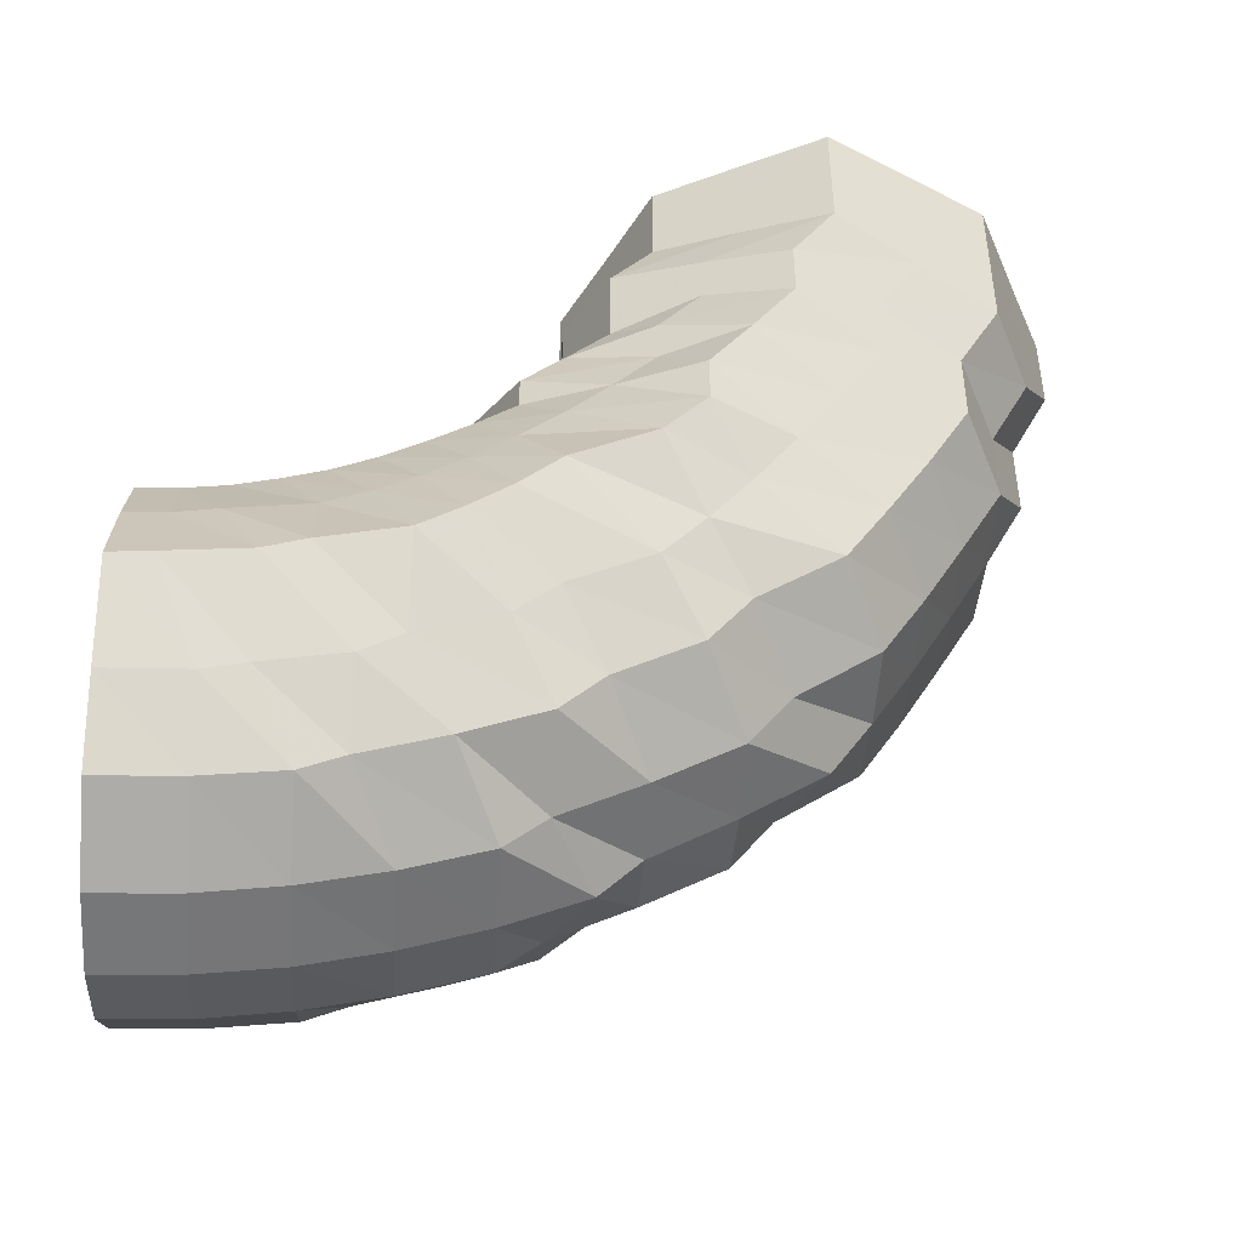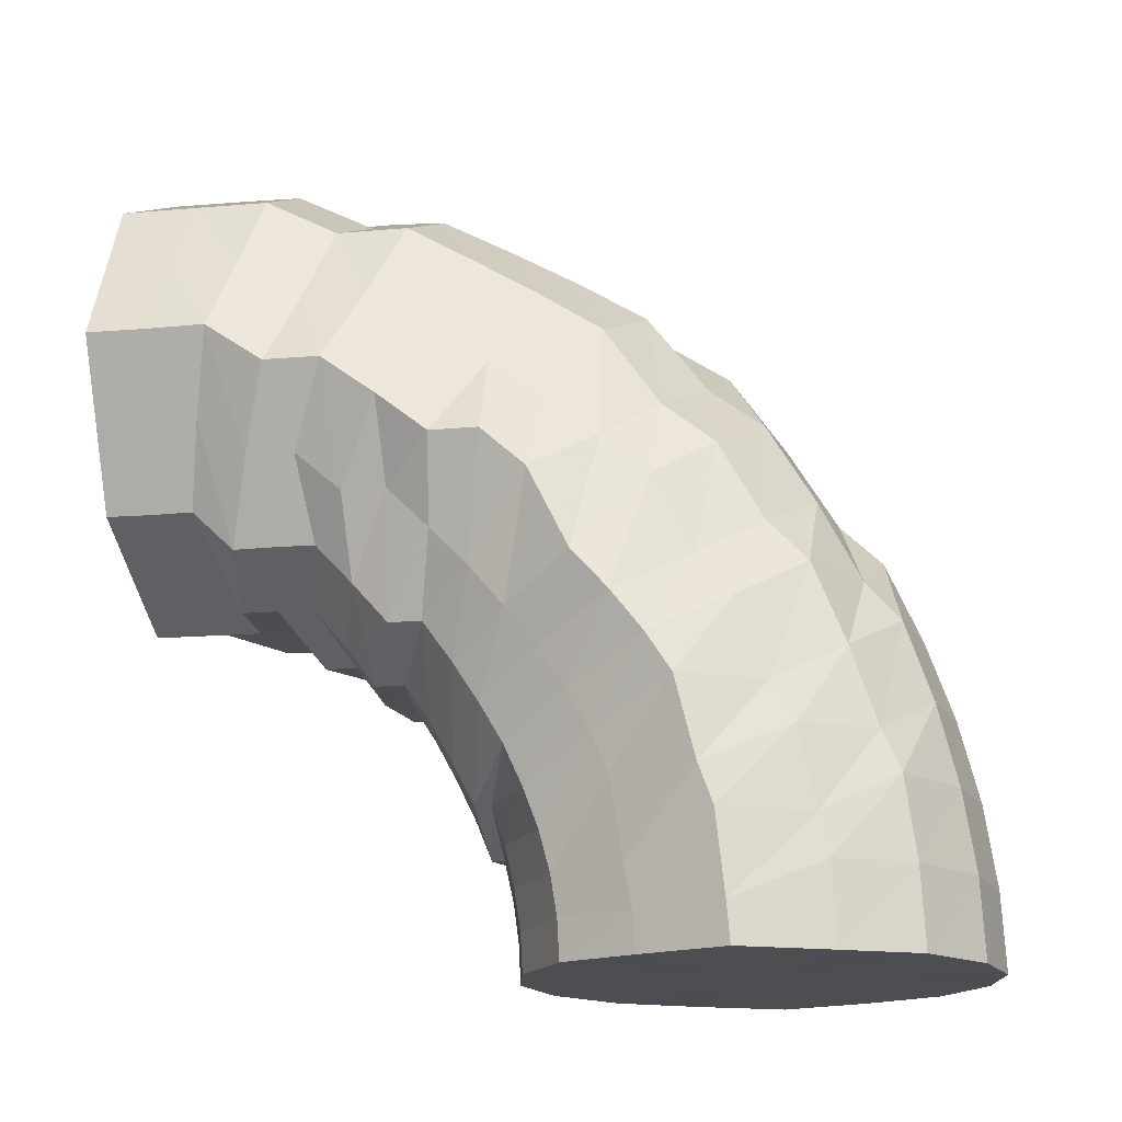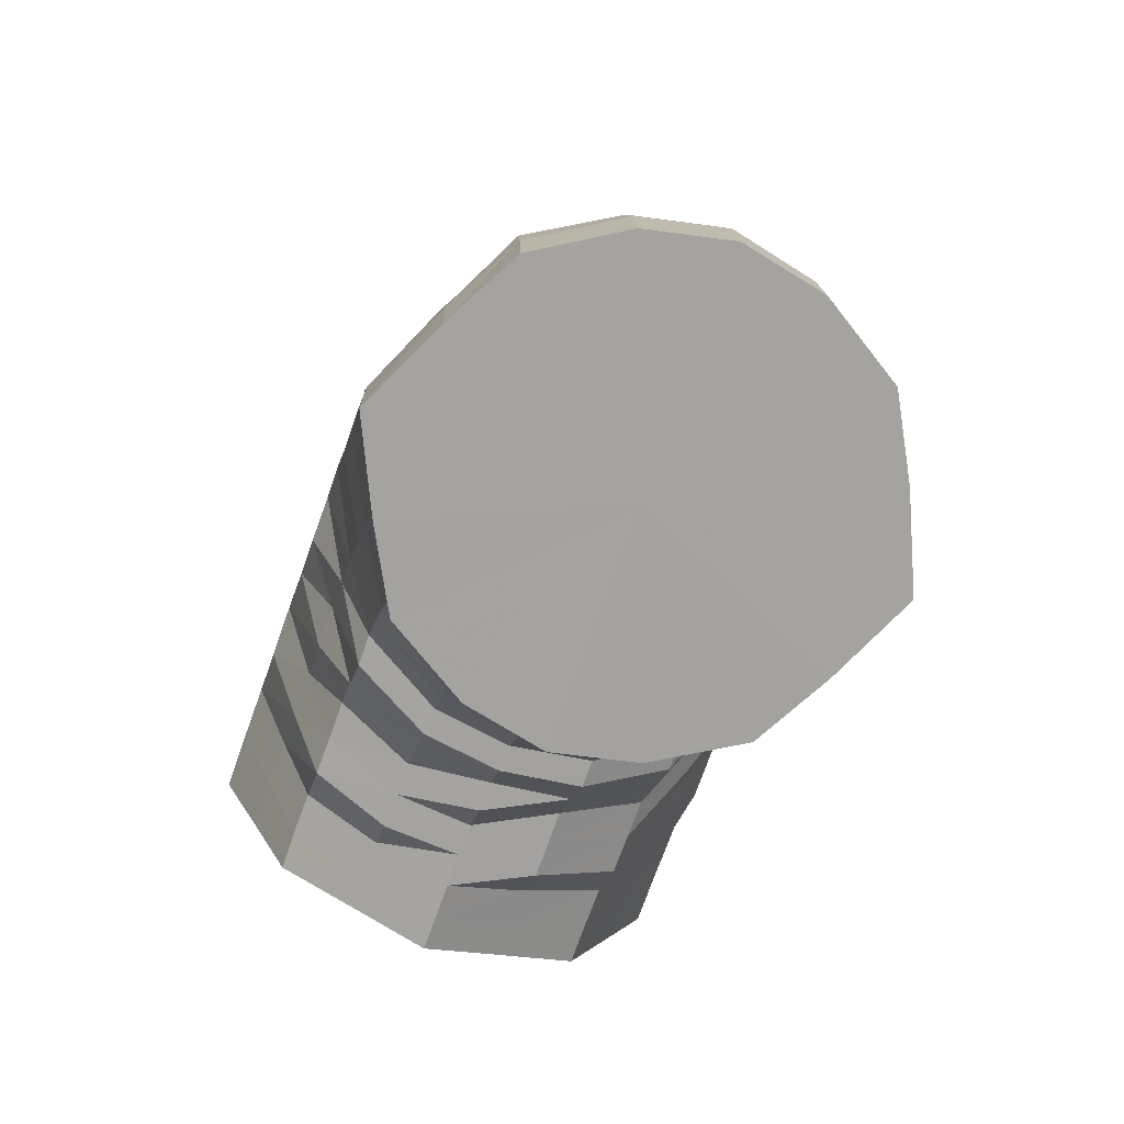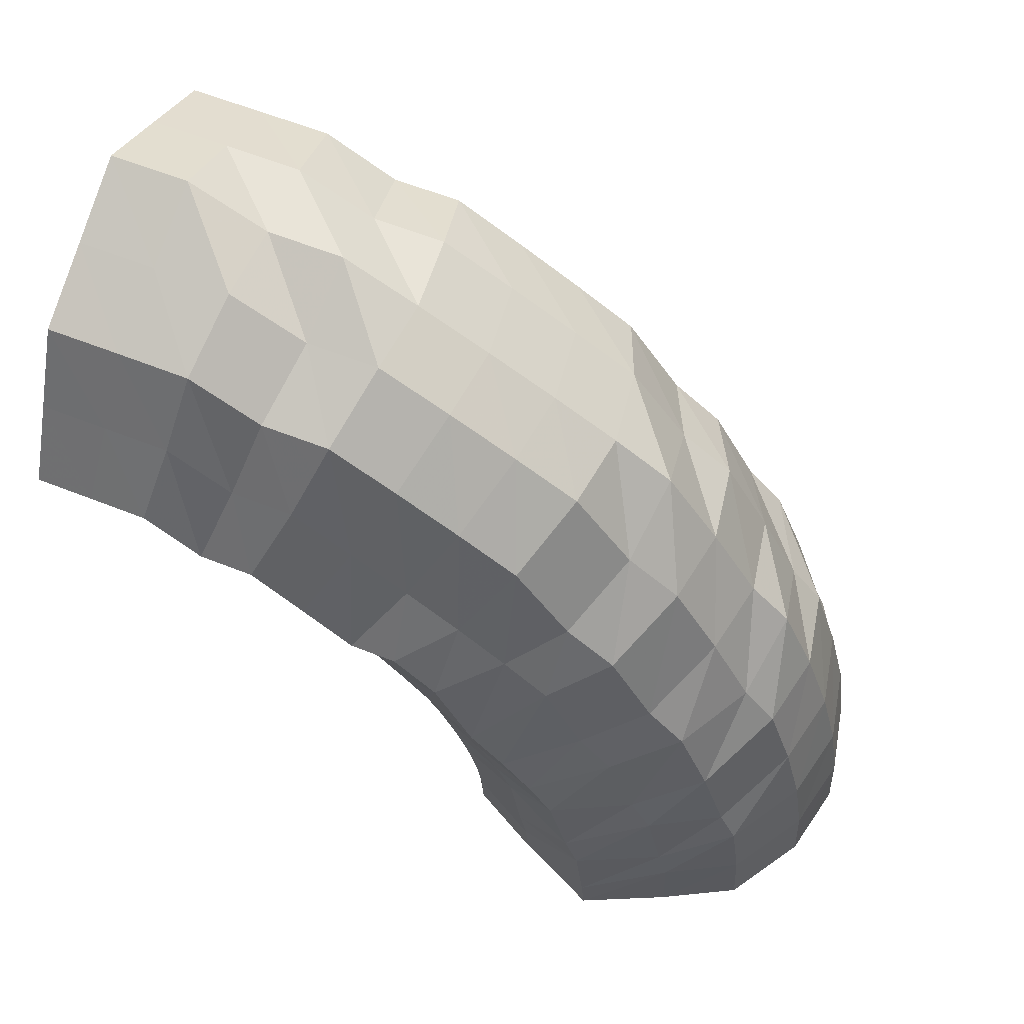
<metadata>
{"format":"obj","ext":"obj","renderer":"f3d","projection":"perspective","resolution":1024,"background":"white","views":[{"elev":-44.9,"azim":86.2,"up":"+Z"},{"elev":-16.7,"azim":100.4,"up":"+Y"},{"elev":-72.8,"azim":160.3,"up":"+Y"},{"elev":60.5,"azim":112.2,"up":"+Y"}]}
</metadata>
<code>
o 27805
v 2240 1879 13.44
v 2240 1879 13.44
v 2240 1879 13.45
v 2240 1879 13.45
v 2240 1879 13.46
v 2240 1879 13.45
v 2240 1879 13.46
v 2240 1879 13.48
v 2240 1879 13.46
v 2240 1879 13.45
v 2240 1879 13.45
v 2240 1879 13.46
v 2240 1879 13.45
v 2240 1879 13.45
v 2240 1879 13.45
v 2240 1879 13.44
v 2240 1879 13.45
v 2240 1879 13.46
v 2240 1879 13.46
v 2240 1879 13.47
v 2240 1879 13.46
v 2240 1879 13.45
v 2240 1879 13.46
v 2240 1879 13.48
v 2240 1879 13.49
v 2240 1879 13.48
v 2240 1879 13.46
v 2240 1879 13.48
v 2240 1879 13.5
v 2240 1879 13.51
v 2240 1879 13.5
v 2240 1879 13.48
v 2240 1879 13.5
v 2240 1879 13.53
v 2240 1879 13.53
v 2240 1879 13.52
v 2240 1879 13.5
v 2240 1879 13.52
v 2240 1879 13.54
v 2240 1879 13.55
v 2240 1879 13.54
v 2240 1879 13.52
v 2240 1879 13.54
v 2240 1879 13.56
v 2240 1879 13.56
v 2240 1879 13.55
v 2240 1879 13.54
v 2240 1879 13.55
v 2240 1879 13.56
v 2240 1879 13.56
v 2240 1879 13.56
v 2240 1879 13.55
v 2240 1879 13.56
v 2240 1879 13.56
v 2240 1879 13.56
v 2240 1879 13.55
v 2240 1879 13.56
v 2240 1879 13.55
v 2240 1879 13.54
v 2240 1879 13.55
v 2240 1879 13.54
v 2240 1879 13.55
v 2240 1879 13.54
v 2240 1879 13.53
v 2240 1879 13.53
v 2240 1879 13.52
v 2240 1879 13.54
v 2240 1879 13.52
v 2240 1879 13.5
v 2240 1879 13.51
v 2240 1879 13.5
v 2240 1879 13.52
v 2240 1879 13.5
v 2240 1879 13.48
v 2240 1879 13.5
v 2240 1879 13.48
v 2240 1879 13.48
v 2240 1879 13.49
v 2240 1879 13.47
v 2240 1879 13.46
v 2240 1879 13.46
v 2240 1879 13.46
v 2240 1879 13.48
v 2240 1879 13.49
v 2240 1879 13.47
v 2240 1879 13.46
v 2240 1879 13.47
v 2240 1879 13.47
v 2240 1879 13.48
v 2240 1879 13.48
v 2240 1879 13.49
v 2240 1879 13.5
v 2240 1879 13.51
v 2240 1879 13.52
v 2240 1879 13.53
v 2240 1879 13.54
v 2240 1879 13.55
v 2240 1879 13.55
v 2240 1879 13.56
v 2240 1879 13.57
v 2240 1879 13.57
v 2240 1879 13.57
v 2240 1879 13.56
v 2240 1879 13.57
v 2240 1879 13.55
v 2240 1879 13.55
v 2240 1879 13.53
v 2240 1879 13.54
v 2240 1879 13.51
v 2240 1879 13.52
v 2240 1879 13.5
v 2240 1879 13.48
v 2240 1879 13.49
v 2240 1879 13.48
v 2240 1879 13.51
v 2240 1879 13.53
v 2240 1879 13.5
v 2240 1879 13.48
v 2240 1879 13.49
v 2240 1879 13.49
v 2240 1879 13.48
v 2240 1879 13.49
v 2240 1879 13.49
v 2240 1879 13.5
v 2240 1879 13.51
v 2240 1879 13.52
v 2240 1879 13.53
v 2240 1879 13.54
v 2240 1879 13.54
v 2240 1879 13.55
v 2240 1879 13.56
v 2240 1879 13.57
v 2240 1879 13.57
v 2240 1879 13.58
v 2240 1879 13.57
v 2240 1879 13.58
v 2240 1879 13.57
v 2240 1879 13.58
v 2240 1879 13.56
v 2240 1879 13.57
v 2240 1879 13.54
v 2240 1879 13.55
v 2240 1879 13.54
v 2240 1879 13.52
v 2240 1879 13.53
v 2240 1879 13.52
v 2240 1879 13.55
v 2240 1879 13.56
v 2240 1879 13.54
v 2240 1879 13.51
v 2240 1879 13.53
v 2240 1879 13.52
v 2240 1879 13.51
v 2240 1879 13.52
v 2240 1879 13.51
v 2240 1879 13.52
v 2240 1879 13.52
v 2240 1879 13.53
v 2240 1879 13.53
v 2240 1879 13.54
v 2240 1879 13.56
v 2240 1879 13.57
v 2240 1879 13.56
v 2240 1879 13.55
v 2240 1879 13.57
v 2240 1879 13.56
v 2240 1879 13.58
v 2240 1879 13.57
v 2240 1879 13.58
v 2240 1879 13.58
v 2240 1879 13.59
v 2240 1879 13.57
v 2240 1879 13.56
v 2240 1879 13.59
v 2240 1879 13.59
v 2240 1879 13.59
v 2240 1879 13.58
v 2240 1879 13.59
v 2240 1879 13.57
v 2240 1879 13.58
v 2240 1879 13.57
v 2240 1879 13.56
v 2240 1879 13.57
v 2240 1879 13.56
v 2240 1879 13.58
v 2240 1879 13.59
v 2240 1879 13.58
v 2240 1879 13.55
v 2240 1879 13.57
v 2240 1879 13.56
v 2240 1879 13.54
v 2240 1879 13.56
v 2240 1879 13.54
v 2240 1879 13.55
v 2240 1879 13.54
v 2240 1879 13.56
v 2240 1879 13.55
v 2240 1879 13.56
v 2240 1879 13.56
v 2240 1879 13.57
v 2240 1879 13.57
v 2240 1879 13.58
v 2240 1879 13.59
v 2240 1879 13.6
v 2240 1879 13.6
v 2240 1879 13.6
v 2240 1879 13.61
v 2240 1879 13.59
v 2240 1879 13.62
v 2240 1879 13.58
v 2240 1879 13.61
v 2240 1879 13.6
v 2240 1879 13.57
v 2240 1879 13.6
v 2240 1879 13.62
v 2240 1879 13.57
v 2240 1879 13.59
v 2240 1879 13.62
v 2240 1879 13.62
v 2240 1879 13.57
v 2240 1879 13.59
v 2240 1879 13.61
v 2240 1879 13.58
v 2240 1879 13.59
v 2240 1879 13.61
v 2240 1879 13.59
v 2240 1879 13.6
v 2240 1879 13.61
v 2240 1879 13.63
v 2240 1879 13.63
v 2240 1879 13.65
v 2240 1879 13.63
v 2240 1879 13.65
v 2240 1879 13.64
v 2240 1879 13.65
v 2240 1879 13.64
v 2240 1879 13.65
v 2240 1879 13.65
v 2240 1879 13.65
v 2240 1879 13.65
v 2240 1879 13.65
v 2240 1879 13.65
v 2240 1879 13.65
v 2240 1879 13.65
v 2240 1879 13.65
v 2240 1879 13.64
v 2240 1879 13.65
v 2240 1879 13.63
v 2240 1879 13.64
v 2240 1879 13.65
v 2240 1879 13.65
v 2240 1879 13.63
v 2240 1879 13.64
v 2240 1879 13.65
v 2240 1879 13.65
v 2240 1879 13.62
v 2240 1879 13.63
v 2240 1879 13.62
v 2240 1879 13.62
v 2240 1879 13.63
v 2240 1879 13.64
v 2240 1879 13.65
v 2240 1879 13.65
v 2240 1879 13.64
v 2240 1879 13.65
v 2240 1879 13.65
v 2240 1879 13.65
v 2240 1879 13.64
v 2240 1879 13.65
v 2240 1879 13.65
v 2240 1879 13.64
v 2240 1879 13.65
v 2240 1879 13.65
v 2240 1879 13.64
v 2240 1879 13.65
v 2240 1879 13.65
v 2240 1879 13.65
v 2240 1879 13.64
v 2240 1879 13.63
v 2240 1879 13.63
v 2240 1879 13.65
v 2240 1879 13.65
v 2240 1879 13.65
v 2240 1879 13.65
v 2240 1879 13.62
v 2240 1879 13.62
v 2240 1879 13.6
v 2240 1879 13.62
v 2240 1879 13.61
v 2240 1879 13.6
v 2240 1879 13.63
v 2240 1879 13.62
v 2240 1879 13.6
v 2240 1879 13.59
v 2240 1879 13.6
v 2240 1879 13.61
v 2240 1879 13.62
v 2240 1879 13.6
v 2240 1879 13.61
v 2240 1879 13.6
v 2240 1879 13.62
v 2240 1879 13.61
v 2240 1879 13.6
v 2240 1879 13.61
v 2240 1879 13.62
v 2240 1879 13.63
v 2240 1879 13.62
v 2240 1879 13.63
v 2240 1879 13.63
v 2240 1879 13.44
v 2240 1879 13.45
v 2240 1879 13.5
v 2240 1879 13.46
v 2240 1879 13.45
v 2240 1879 13.48
v 2240 1879 13.46
v 2240 1879 13.5
v 2240 1879 13.48
v 2240 1879 13.52
v 2240 1879 13.5
v 2240 1879 13.54
v 2240 1879 13.52
v 2240 1879 13.55
v 2240 1879 13.54
v 2240 1879 13.56
v 2240 1879 13.55
f 1 2 3
f 3 4 5
f 2 4 6
f 5 7 8
f 4 7 9
f 2 10 4
f 4 11 7
f 10 11 4
f 11 12 7
f 13 10 2
f 10 14 11
f 15 13 2
f 15 2 16
f 17 15 1
f 13 18 10
f 18 14 10
f 19 13 15
f 20 18 13
f 19 20 13
f 21 19 15
f 21 15 22
f 23 21 17
f 24 19 21
f 25 20 19
f 24 25 19
f 26 24 21
f 26 21 27
f 28 26 23
f 29 24 26
f 30 25 24
f 29 30 24
f 31 29 26
f 31 26 32
f 33 31 28
f 34 29 31
f 35 30 29
f 34 35 29
f 36 34 31
f 36 31 37
f 38 36 33
f 39 34 36
f 40 35 34
f 39 40 34
f 41 39 36
f 41 36 42
f 43 41 38
f 44 39 41
f 45 40 39
f 44 45 39
f 46 44 41
f 46 41 47
f 48 46 43
f 49 44 46
f 50 45 44
f 49 50 44
f 51 49 46
f 51 46 52
f 53 51 48
f 54 49 51
f 55 50 49
f 54 55 49
f 56 54 51
f 56 51 57
f 58 56 53
f 59 54 56
f 60 55 54
f 59 60 54
f 61 59 56
f 61 56 62
f 63 61 58
f 64 59 61
f 65 60 59
f 64 65 59
f 66 64 61
f 66 61 67
f 68 66 63
f 69 64 66
f 70 65 64
f 69 70 64
f 71 69 66
f 71 66 72
f 73 71 68
f 8 74 73
f 74 71 75
f 7 74 76
f 7 12 74
f 74 77 71
f 12 77 74
f 77 69 71
f 77 78 69
f 78 70 69
f 12 79 77
f 79 78 77
f 80 79 12
f 11 80 12
f 14 80 11
f 80 81 79
f 14 82 80
f 82 81 80
f 79 83 78
f 81 83 79
f 83 84 78
f 78 84 70
f 81 85 83
f 86 82 14
f 18 86 14
f 82 87 81
f 87 85 81
f 86 88 82
f 88 87 82
f 89 86 18
f 20 89 18
f 90 88 86
f 89 90 86
f 91 89 20
f 25 91 20
f 92 90 89
f 91 92 89
f 93 91 25
f 30 93 25
f 94 92 91
f 93 94 91
f 95 93 30
f 35 95 30
f 96 94 93
f 95 96 93
f 97 95 35
f 40 97 35
f 98 96 95
f 97 98 95
f 99 97 40
f 45 99 40
f 100 98 97
f 99 100 97
f 101 99 45
f 50 101 45
f 102 100 99
f 101 102 99
f 103 101 50
f 55 103 50
f 104 102 101
f 103 104 101
f 105 103 55
f 60 105 55
f 106 104 103
f 105 106 103
f 107 105 60
f 65 107 60
f 108 106 105
f 107 108 105
f 109 107 65
f 70 109 65
f 84 109 70
f 109 110 107
f 110 108 107
f 84 111 109
f 111 110 109
f 112 111 84
f 83 112 84
f 85 112 83
f 112 113 111
f 85 114 112
f 114 113 112
f 111 115 110
f 113 115 111
f 115 116 110
f 110 116 108
f 113 117 115
f 118 114 85
f 87 118 85
f 114 119 113
f 119 117 113
f 118 120 114
f 120 119 114
f 121 118 87
f 88 121 87
f 122 120 118
f 121 122 118
f 123 121 88
f 90 123 88
f 124 122 121
f 123 124 121
f 125 123 90
f 92 125 90
f 126 124 123
f 125 126 123
f 127 125 92
f 94 127 92
f 128 126 125
f 127 128 125
f 129 127 94
f 96 129 94
f 130 128 127
f 129 130 127
f 131 129 96
f 98 131 96
f 132 130 129
f 131 132 129
f 133 131 98
f 100 133 98
f 134 132 131
f 133 134 131
f 135 133 100
f 102 135 100
f 136 134 133
f 135 136 133
f 137 135 102
f 104 137 102
f 138 136 135
f 137 138 135
f 139 137 104
f 106 139 104
f 140 138 137
f 139 140 137
f 141 139 106
f 108 141 106
f 116 141 108
f 141 142 139
f 142 140 139
f 116 143 141
f 143 142 141
f 144 143 116
f 115 144 116
f 117 144 115
f 144 145 143
f 117 146 144
f 146 145 144
f 143 147 142
f 145 147 143
f 147 148 142
f 142 148 140
f 145 149 147
f 150 146 117
f 119 150 117
f 146 151 145
f 151 149 145
f 150 152 146
f 152 151 146
f 153 150 119
f 120 153 119
f 154 152 150
f 153 154 150
f 155 153 120
f 122 155 120
f 156 154 153
f 155 156 153
f 157 155 122
f 124 157 122
f 158 156 155
f 157 158 155
f 159 157 124
f 126 159 124
f 160 158 157
f 159 160 157
f 161 162 160
f 163 160 159
f 164 159 126
f 164 163 159
f 128 164 126
f 165 163 164
f 166 164 128
f 166 165 164
f 130 166 128
f 165 167 163
f 168 166 130
f 132 168 130
f 169 165 166
f 168 169 166
f 170 168 132
f 169 171 165
f 171 167 165
f 134 170 132
f 167 172 173
f 174 170 134
f 136 174 134
f 170 175 168
f 175 169 168
f 174 176 170
f 176 175 170
f 177 174 136
f 138 177 136
f 178 176 174
f 177 178 174
f 179 177 138
f 140 179 138
f 148 179 140
f 179 180 177
f 180 178 177
f 148 181 179
f 181 180 179
f 182 181 148
f 147 182 148
f 149 182 147
f 182 183 181
f 149 184 182
f 184 183 182
f 181 185 180
f 183 185 181
f 185 186 180
f 180 186 178
f 183 187 185
f 188 184 149
f 151 188 149
f 184 189 183
f 189 187 183
f 188 190 184
f 190 189 184
f 191 188 151
f 152 191 151
f 192 190 188
f 191 192 188
f 193 191 152
f 154 193 152
f 194 192 191
f 193 194 191
f 195 193 154
f 156 195 154
f 196 194 193
f 195 196 193
f 197 195 156
f 158 197 156
f 198 196 195
f 197 198 195
f 199 197 158
f 160 199 158
f 200 199 160
f 199 201 197
f 201 198 197
f 200 202 199
f 202 201 199
f 203 202 200
f 167 203 200
f 202 204 201
f 205 203 167
f 171 205 167
f 203 206 202
f 206 204 202
f 205 207 203
f 207 206 203
f 204 208 201
f 201 208 198
f 206 209 204
f 208 210 198
f 198 210 196
f 204 211 208
f 209 211 204
f 208 212 210
f 211 212 208
f 210 213 196
f 196 213 194
f 212 214 210
f 210 214 213
f 211 215 212
f 213 216 194
f 194 216 192
f 214 217 213
f 213 217 216
f 212 218 214
f 215 218 212
f 214 219 217
f 218 219 214
f 216 220 192
f 192 220 190
f 217 221 216
f 216 221 220
f 219 222 217
f 217 222 221
f 220 223 190
f 190 223 189
f 221 224 220
f 220 224 223
f 222 225 221
f 221 225 224
f 223 226 189
f 189 226 187
f 224 227 223
f 223 227 226
f 225 228 224
f 224 228 227
f 222 229 225
f 225 230 228
f 229 230 225
f 229 231 230
f 232 229 222
f 232 233 229
f 219 232 222
f 234 232 219
f 234 235 232
f 218 234 219
f 236 234 218
f 236 237 234
f 215 236 218
f 238 239 232
f 240 238 234
f 239 241 229
f 242 240 236
f 238 239 243
f 240 238 243
f 239 241 243
f 242 240 243
f 241 244 243
f 241 244 230
f 245 242 243
f 245 242 246
f 246 236 215
f 246 247 236
f 248 246 215
f 248 215 211
f 209 248 211
f 249 246 248
f 249 250 246
f 251 245 249
f 251 245 243
f 252 249 248
f 252 248 209
f 253 249 252
f 253 254 249
f 255 251 253
f 255 251 243
f 256 252 209
f 256 209 206
f 207 256 206
f 257 252 256
f 257 253 252
f 258 256 207
f 258 257 256
f 259 258 207
f 259 207 205
f 260 257 258
f 261 253 257
f 260 261 257
f 261 262 253
f 263 255 261
f 263 255 243
f 264 261 260
f 264 265 261
f 266 263 264
f 266 263 243
f 267 266 243
f 267 266 268
f 268 269 264
f 270 267 243
f 270 267 271
f 272 270 243
f 271 273 268
f 272 270 274
f 274 275 271
f 276 272 243
f 277 276 243
f 244 277 243
f 276 272 278
f 244 277 279
f 277 276 280
f 278 281 274
f 280 282 278
f 279 283 280
f 230 284 279
f 230 279 228
f 228 279 285
f 279 280 285
f 228 285 227
f 280 278 286
f 285 280 286
f 227 285 287
f 285 286 287
f 227 287 226
f 286 278 288
f 278 274 288
f 287 286 289
f 286 288 289
f 226 287 290
f 287 289 290
f 226 290 187
f 288 274 291
f 274 271 291
f 289 288 292
f 288 291 292
f 290 289 293
f 289 292 293
f 187 290 294
f 290 293 294
f 187 294 185
f 185 294 186
f 294 293 295
f 294 295 186
f 293 292 296
f 293 296 295
f 292 297 296
f 292 291 297
f 186 295 298
f 186 298 178
f 178 298 176
f 295 299 298
f 295 296 299
f 298 300 176
f 298 299 300
f 176 300 175
f 296 301 299
f 296 297 301
f 299 302 300
f 299 301 302
f 300 303 175
f 300 302 303
f 175 303 169
f 303 171 169
f 303 304 171
f 302 304 303
f 304 205 171
f 304 259 205
f 302 305 304
f 305 259 304
f 301 305 302
f 305 306 259
f 306 258 259
f 306 260 258
f 301 307 305
f 307 306 305
f 297 307 301
f 308 260 306
f 307 308 306
f 308 264 260
f 268 264 308
f 309 308 307
f 309 268 308
f 297 309 307
f 271 268 309
f 291 309 297
f 291 271 309
f 310 311 312
f 311 313 312
f 314 310 312
f 313 315 312
f 316 314 312
f 315 317 312
f 318 316 312
f 317 319 312
f 320 318 312
f 319 321 312
f 322 320 312
f 321 323 312
f 324 322 312
f 323 325 312
f 326 324 312
f 325 326 312

</code>
